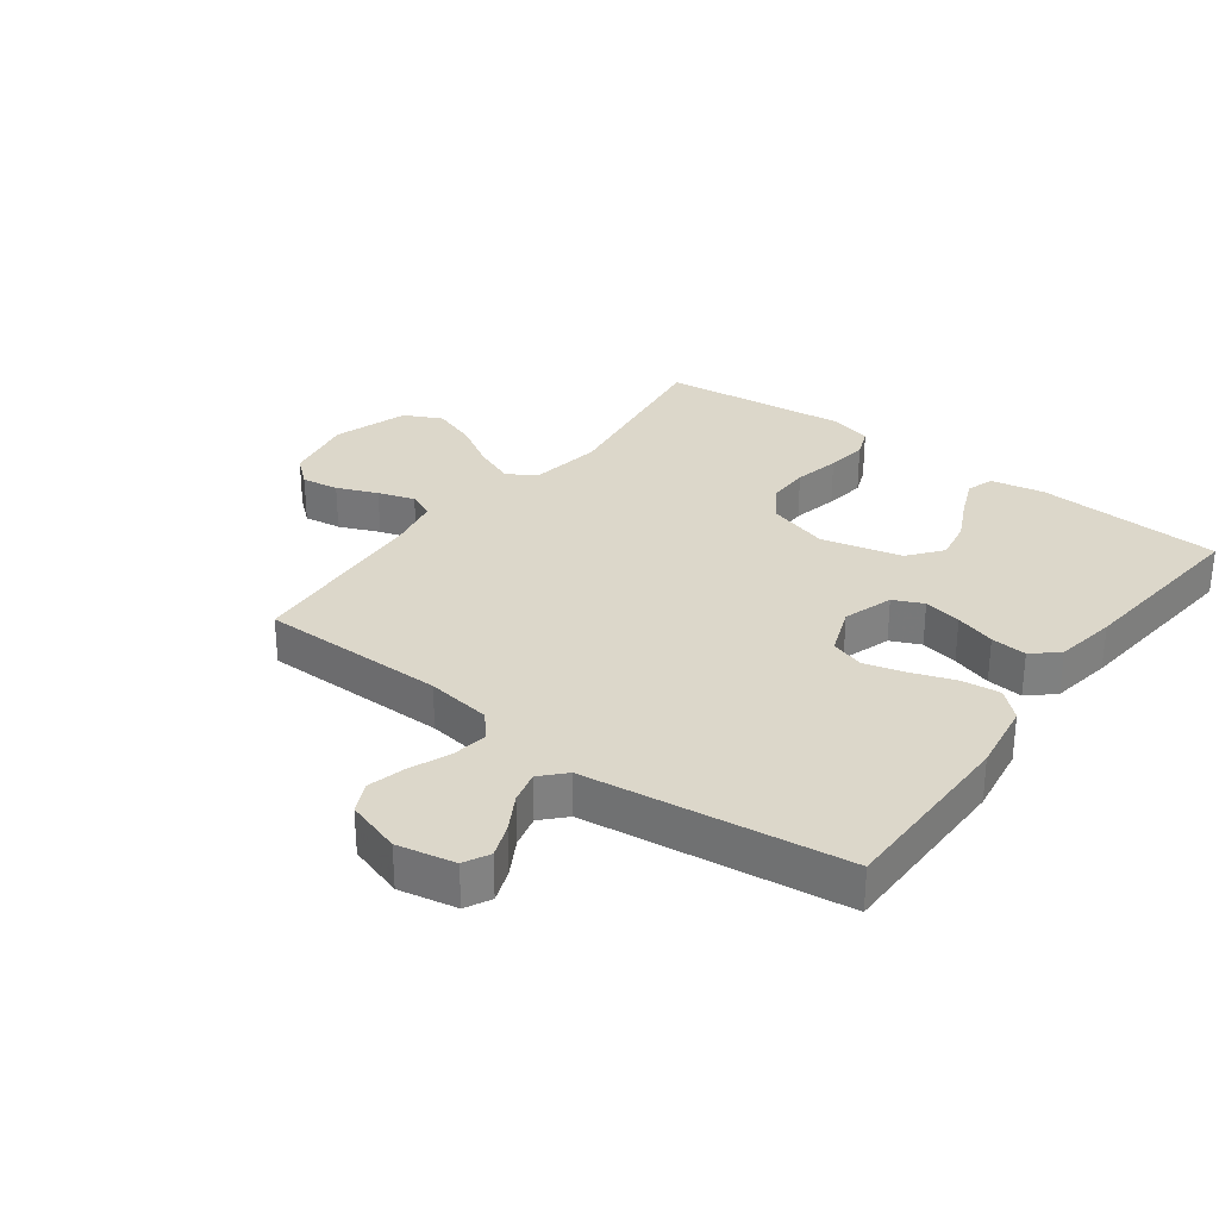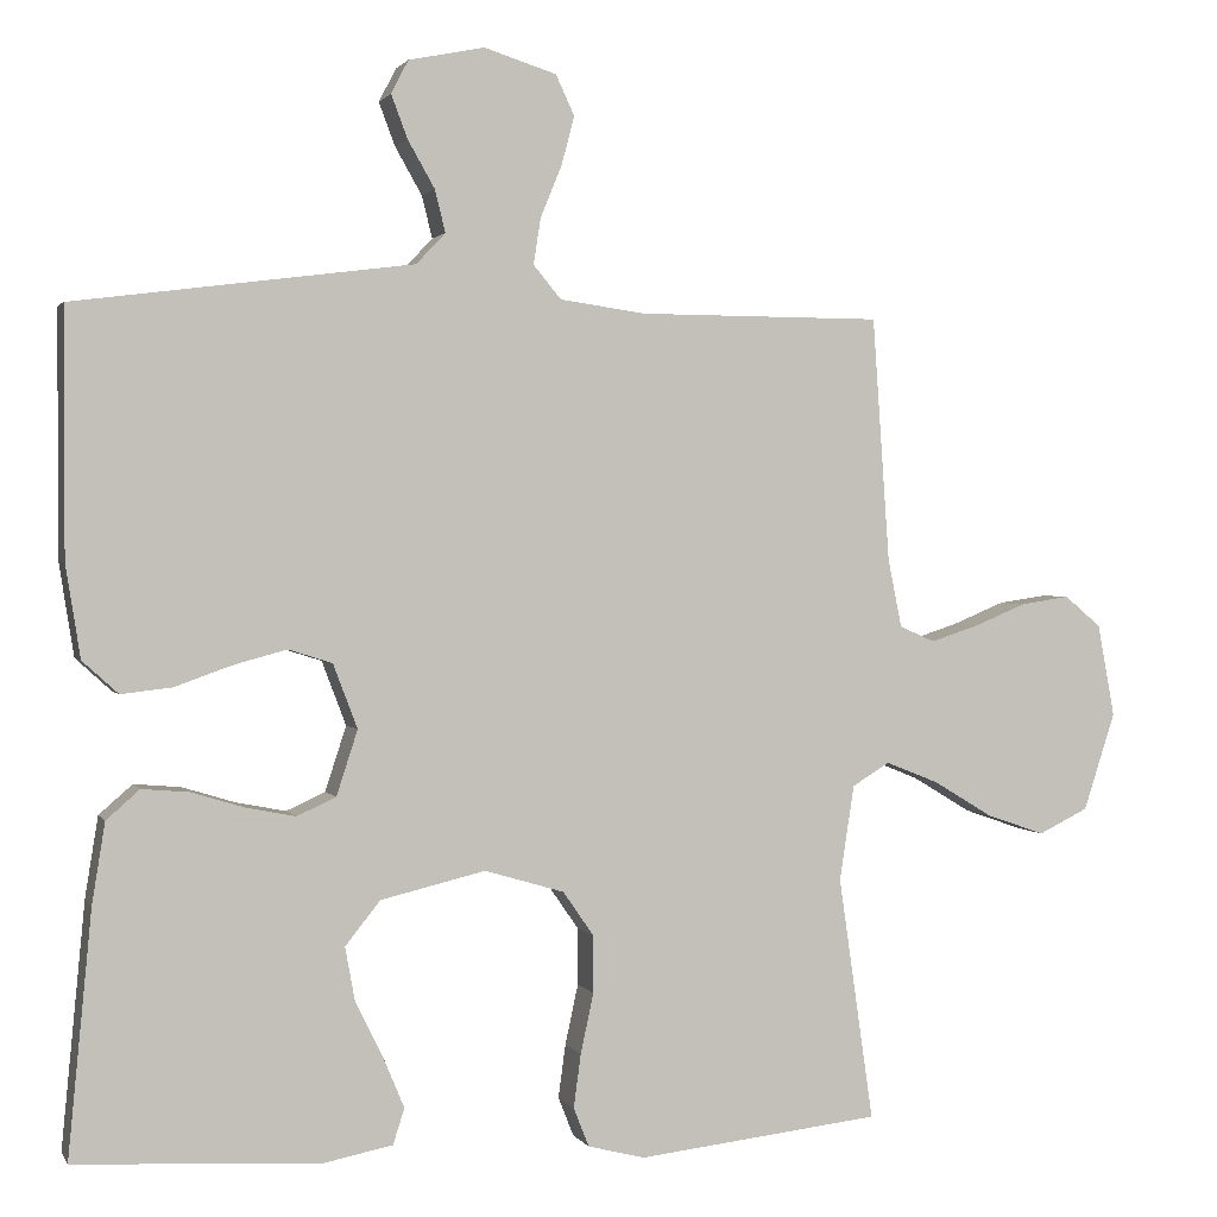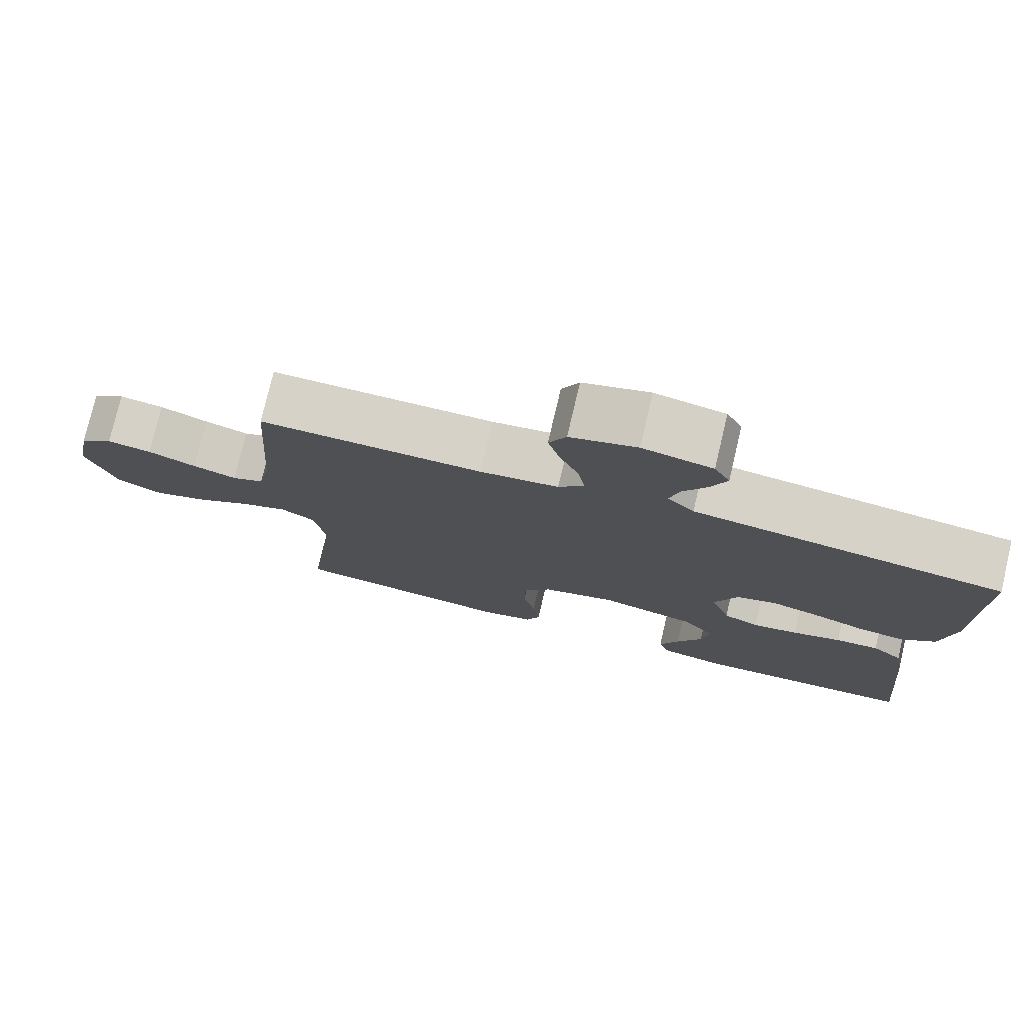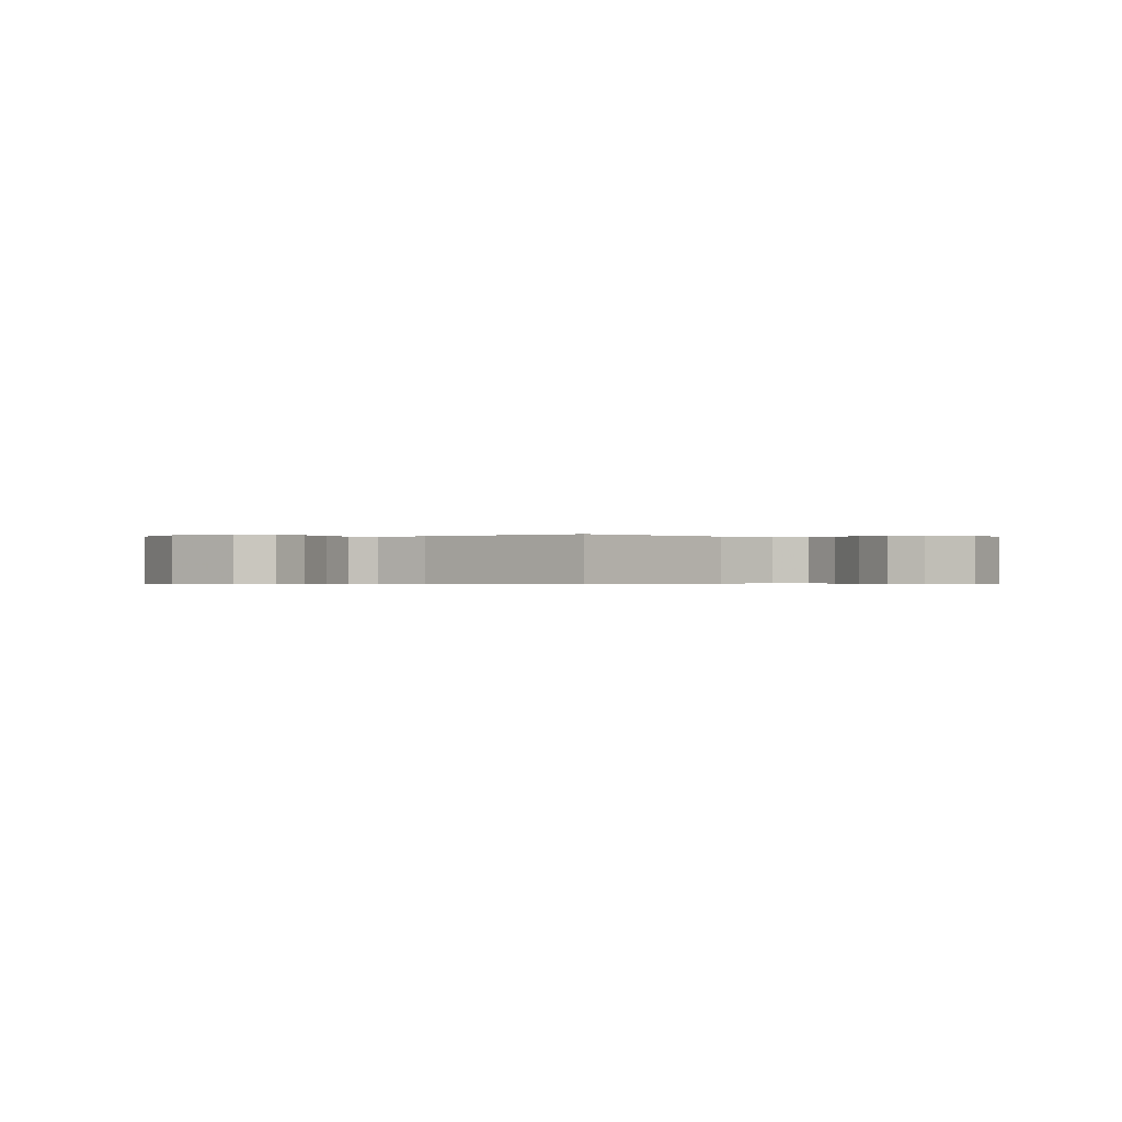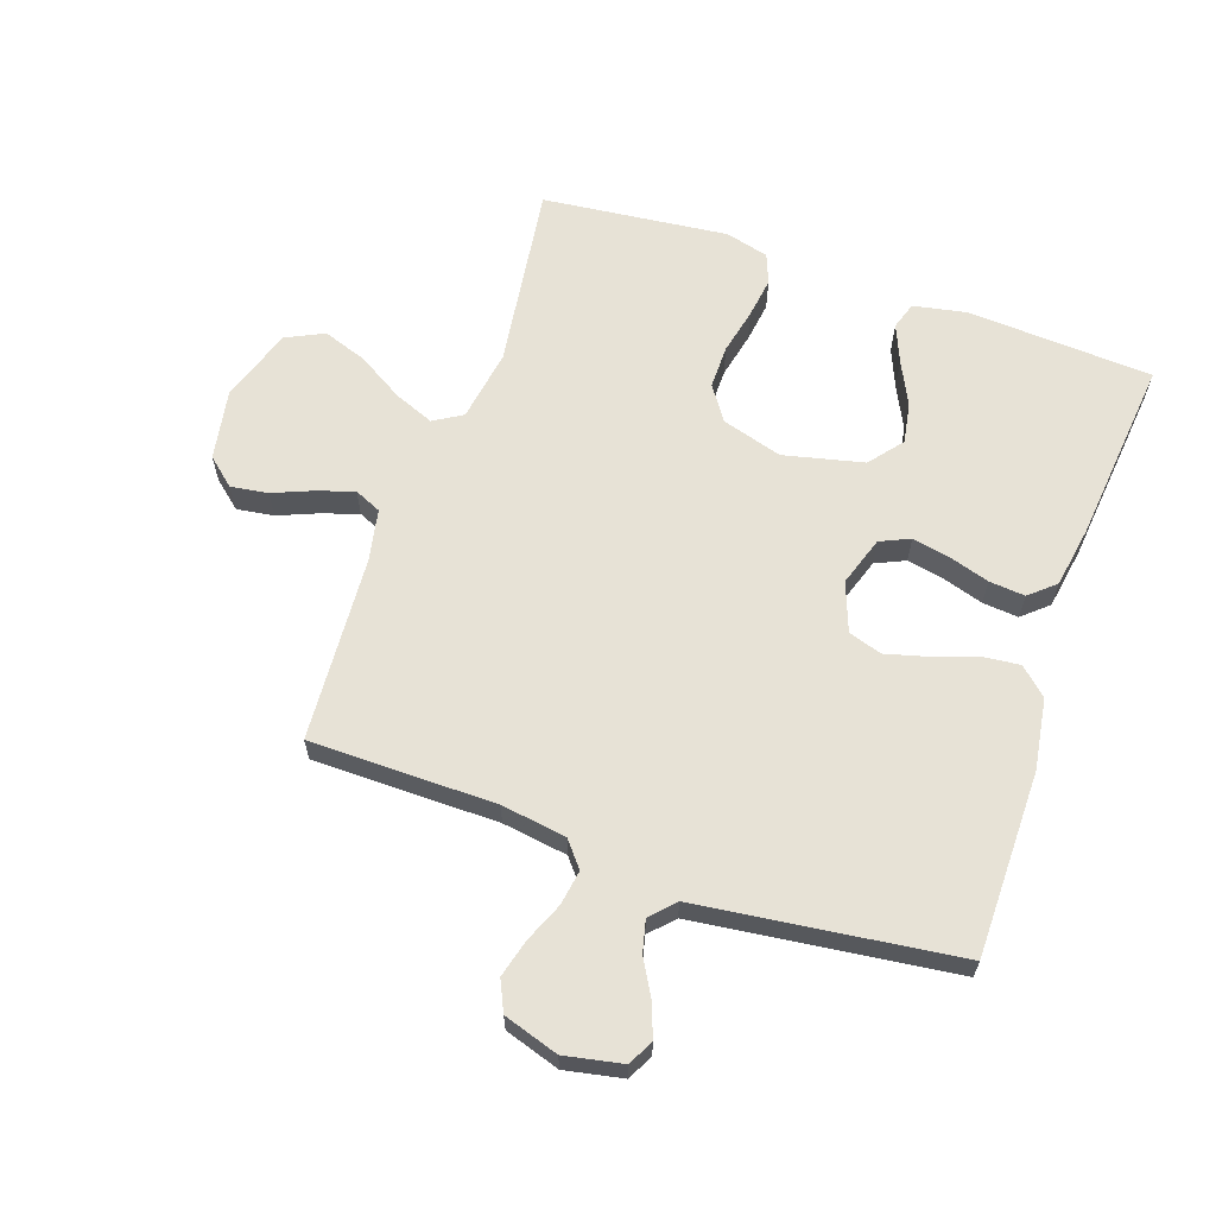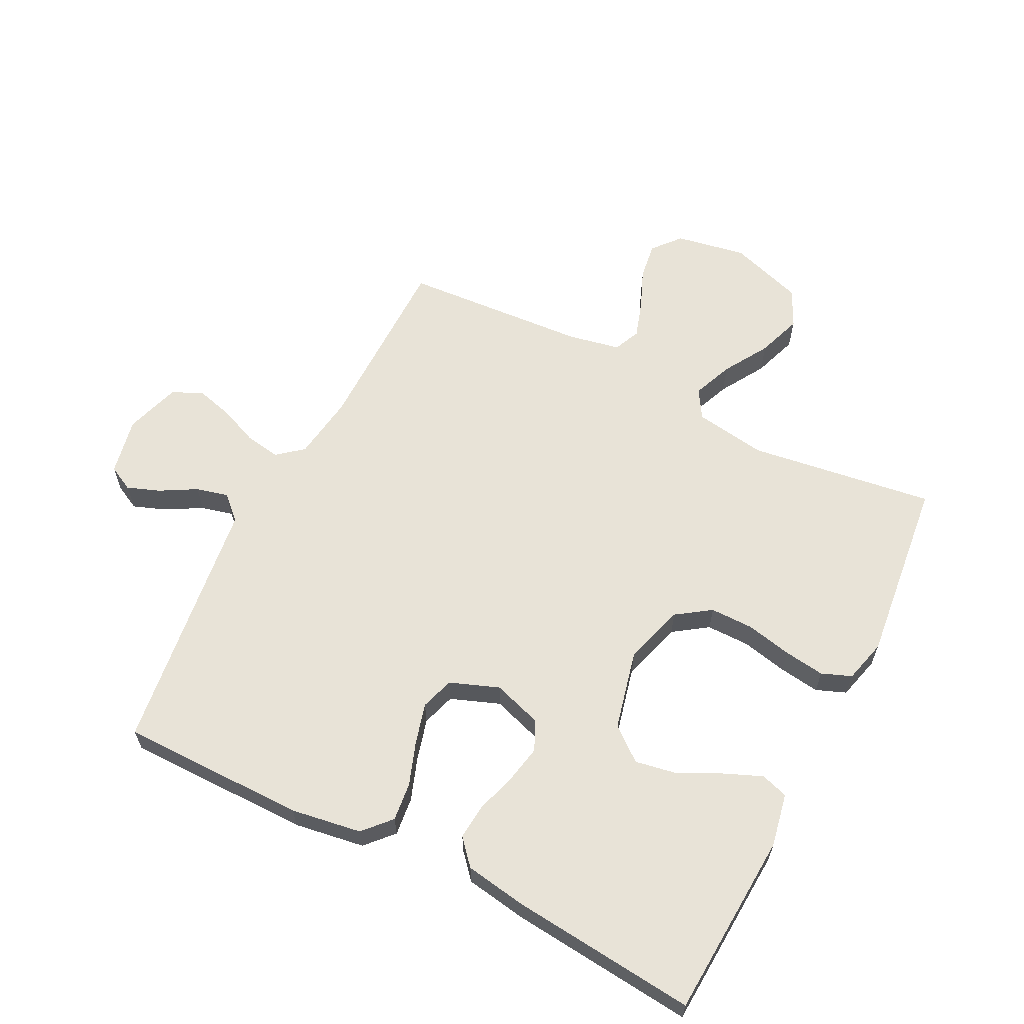
<metadata>
{"format":"obj","ext":"obj","renderer":"f3d","projection":"perspective","resolution":1024,"background":"white","views":[{"elev":30.4,"azim":36.8,"up":"+Y"},{"elev":1.5,"azim":163.6,"up":"+Z"},{"elev":77.4,"azim":13.3,"up":"+Z"},{"elev":-0.3,"azim":-46.7,"up":"+Y"},{"elev":63.2,"azim":19.3,"up":"+Y"},{"elev":62.0,"azim":117.0,"up":"+Y"}]}
</metadata>
<code>
v -0.5 0.07 -0.5
v -0.457 0.07 -0.2
v -0.475 0.07 -0.083
v -0.521 0.07 -0.055
v -0.586 0.07 -0.081
v -0.659 0.07 -0.125
v -0.731 0.07 -0.15
v -0.792 0.07 -0.12
v -0.831 0.07 0
v -0.81 0.07 0.114
v -0.765 0.07 0.152
v -0.705 0.07 0.143
v -0.64 0.07 0.116
v -0.581 0.07 0.097
v -0.538 0.07 0.116
v -0.521 0.07 0.2
v -0.5 0.07 0.5
v -0.2 0.07 0.501
v -0.095 0.07 0.516
v -0.061 0.07 0.557
v -0.07 0.07 0.614
v -0.096 0.07 0.677
v -0.112 0.07 0.738
v -0.089 0.07 0.787
v 0 0.07 0.815
v 0.093 0.07 0.796
v 0.114 0.07 0.755
v 0.094 0.07 0.702
v 0.061 0.07 0.644
v 0.048 0.07 0.592
v 0.084 0.07 0.554
v 0.2 0.07 0.539
v 0.5 0.07 0.5
v 0.5 0.07 0.2
v 0.482 0.07 0.086
v 0.438 0.07 0.046
v 0.376 0.07 0.053
v 0.306 0.07 0.078
v 0.24 0.07 0.096
v 0.186 0.07 0.079
v 0.156 0.07 0
v 0.182 0.07 -0.08
v 0.23 0.07 -0.102
v 0.291 0.07 -0.09
v 0.356 0.07 -0.07
v 0.414 0.07 -0.065
v 0.455 0.07 -0.101
v 0.471 0.07 -0.2
v 0.5 0.07 -0.5
v 0.2 0.07 -0.517
v 0.114 0.07 -0.5
v 0.1 0.07 -0.456
v 0.126 0.07 -0.394
v 0.16 0.07 -0.325
v 0.172 0.07 -0.259
v 0.129 0.07 -0.205
v 0 0.07 -0.174
v -0.098 0.07 -0.203
v -0.136 0.07 -0.258
v -0.136 0.07 -0.328
v -0.12 0.07 -0.402
v -0.111 0.07 -0.468
v -0.13 0.07 -0.516
v -0.2 0.07 -0.534
v -0.5 0 -0.5
v -0.457 0 -0.2
v -0.475 0 -0.083
v -0.521 0 -0.055
v -0.586 0 -0.081
v -0.659 0 -0.125
v -0.731 0 -0.15
v -0.792 0 -0.12
v -0.831 0 0
v -0.81 0 0.114
v -0.765 0 0.152
v -0.705 0 0.143
v -0.64 0 0.116
v -0.581 0 0.097
v -0.538 0 0.116
v -0.521 0 0.2
v -0.5 0 0.5
v -0.2 0 0.501
v -0.095 0 0.516
v -0.061 0 0.557
v -0.07 0 0.614
v -0.096 0 0.677
v -0.112 0 0.738
v -0.089 0 0.787
v 0 0 0.815
v 0.093 0 0.796
v 0.114 0 0.755
v 0.094 0 0.702
v 0.061 0 0.644
v 0.048 0 0.592
v 0.084 0 0.554
v 0.2 0 0.539
v 0.5 0 0.5
v 0.5 0 0.2
v 0.482 0 0.086
v 0.438 0 0.046
v 0.376 0 0.053
v 0.306 0 0.078
v 0.24 0 0.096
v 0.186 0 0.079
v 0.156 0 0
v 0.182 0 -0.08
v 0.23 0 -0.102
v 0.291 0 -0.09
v 0.356 0 -0.07
v 0.414 0 -0.065
v 0.455 0 -0.101
v 0.471 0 -0.2
v 0.5 0 -0.5
v 0.2 0 -0.517
v 0.114 0 -0.5
v 0.1 0 -0.456
v 0.126 0 -0.394
v 0.16 0 -0.325
v 0.172 0 -0.259
v 0.129 0 -0.205
v 0 0 -0.174
v -0.098 0 -0.203
v -0.136 0 -0.258
v -0.136 0 -0.328
v -0.12 0 -0.402
v -0.111 0 -0.468
v -0.13 0 -0.516
v -0.2 0 -0.534
f 63 64 1 2
f 60 61 62 63
f 60 63 2 3
f 59 60 3
f 58 59 3 4
f 57 58 4
f 51 52 53 54
f 49 50 51 54
f 49 54 55
f 48 49 55 56
f 44 45 46 47
f 43 44 47 48
f 35 36 37 38
f 35 38 39
f 34 35 39
f 31 32 33 34
f 31 34 39 40
f 26 27 28 29
f 26 29 30
f 25 26 30
f 24 25 30
f 21 22 23 24
f 20 21 24 30
f 19 20 30 31
f 16 17 18
f 15 16 18 19
f 10 11 12 13
f 10 13 14
f 9 10 14
f 8 9 14
f 5 6 7 8
f 4 5 8 14
f 57 4 14 15
f 43 48 56 57
f 42 43 57 15
f 19 31 40 41
f 15 19 41 42
f 66 65 128 127
f 127 126 125 124
f 67 66 127 124
f 67 124 123
f 68 67 123 122
f 68 122 121
f 118 117 116 115
f 118 115 114 113
f 119 118 113
f 120 119 113 112
f 111 110 109 108
f 112 111 108 107
f 102 101 100 99
f 103 102 99
f 103 99 98
f 98 97 96 95
f 104 103 98 95
f 93 92 91 90
f 94 93 90
f 94 90 89
f 94 89 88
f 88 87 86 85
f 94 88 85 84
f 95 94 84 83
f 82 81 80
f 83 82 80 79
f 77 76 75 74
f 78 77 74
f 78 74 73
f 78 73 72
f 72 71 70 69
f 78 72 69 68
f 79 78 68 121
f 121 120 112 107
f 79 121 107 106
f 105 104 95 83
f 106 105 83 79
f 1 65 66 2
f 2 66 67 3
f 3 67 68 4
f 4 68 69 5
f 5 69 70 6
f 6 70 71 7
f 7 71 72 8
f 8 72 73 9
f 9 73 74 10
f 10 74 75 11
f 11 75 76 12
f 12 76 77 13
f 13 77 78 14
f 14 78 79 15
f 15 79 80 16
f 16 80 81 17
f 17 81 82 18
f 18 82 83 19
f 19 83 84 20
f 20 84 85 21
f 21 85 86 22
f 22 86 87 23
f 23 87 88 24
f 24 88 89 25
f 25 89 90 26
f 26 90 91 27
f 27 91 92 28
f 28 92 93 29
f 29 93 94 30
f 30 94 95 31
f 31 95 96 32
f 32 96 97 33
f 33 97 98 34
f 34 98 99 35
f 35 99 100 36
f 36 100 101 37
f 37 101 102 38
f 38 102 103 39
f 39 103 104 40
f 40 104 105 41
f 41 105 106 42
f 42 106 107 43
f 43 107 108 44
f 44 108 109 45
f 45 109 110 46
f 46 110 111 47
f 47 111 112 48
f 48 112 113 49
f 49 113 114 50
f 50 114 115 51
f 51 115 116 52
f 52 116 117 53
f 53 117 118 54
f 54 118 119 55
f 55 119 120 56
f 56 120 121 57
f 57 121 122 58
f 58 122 123 59
f 59 123 124 60
f 60 124 125 61
f 61 125 126 62
f 62 126 127 63
f 63 127 128 64
f 64 128 65 1

</code>
